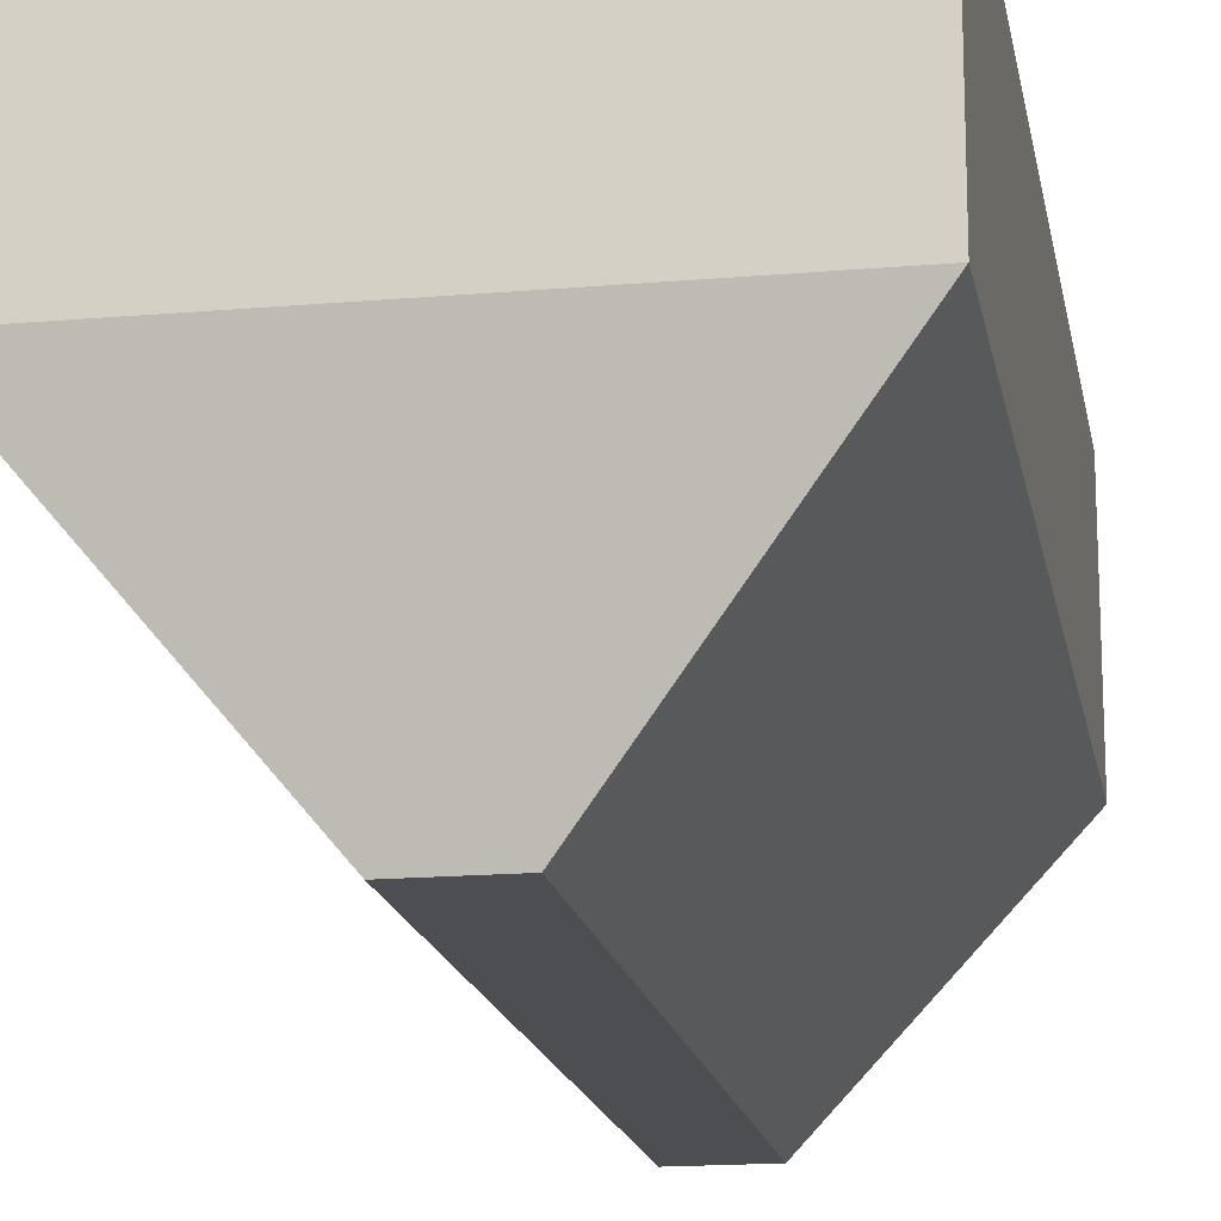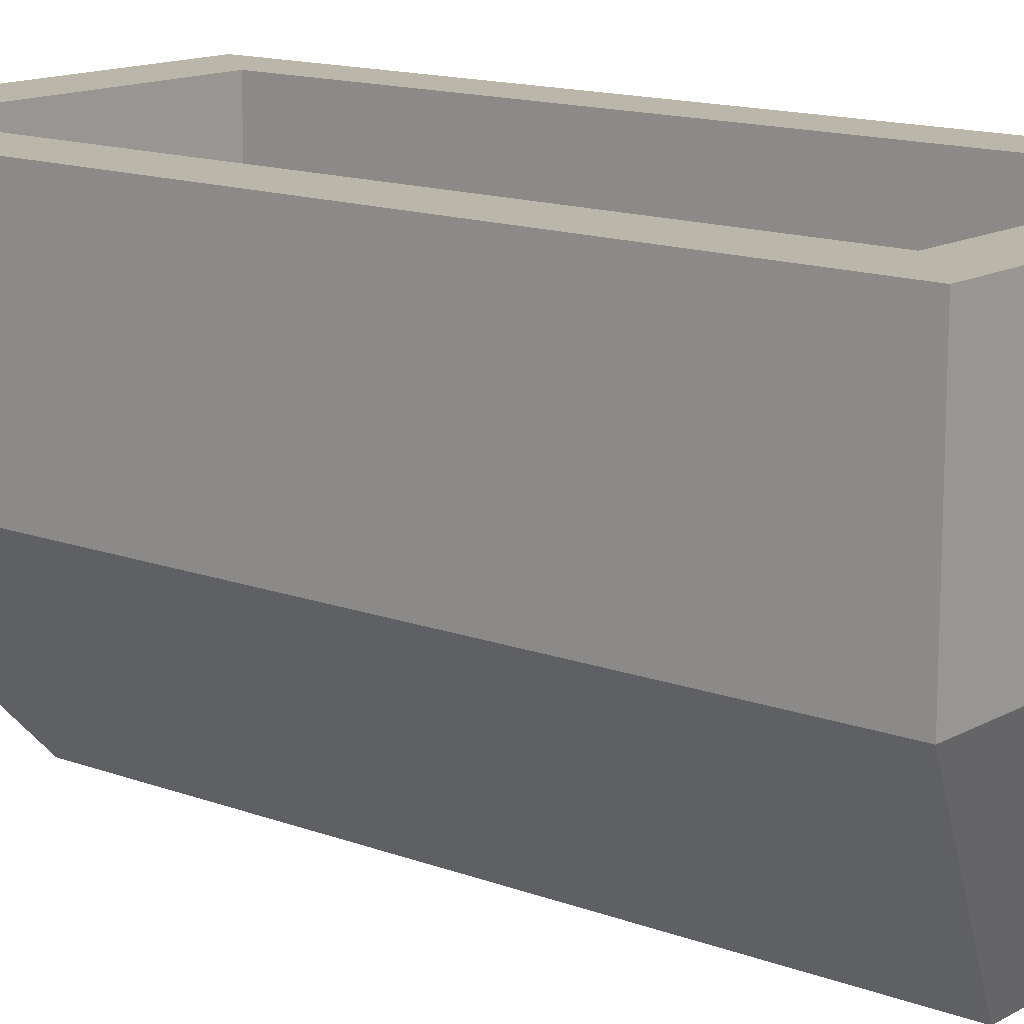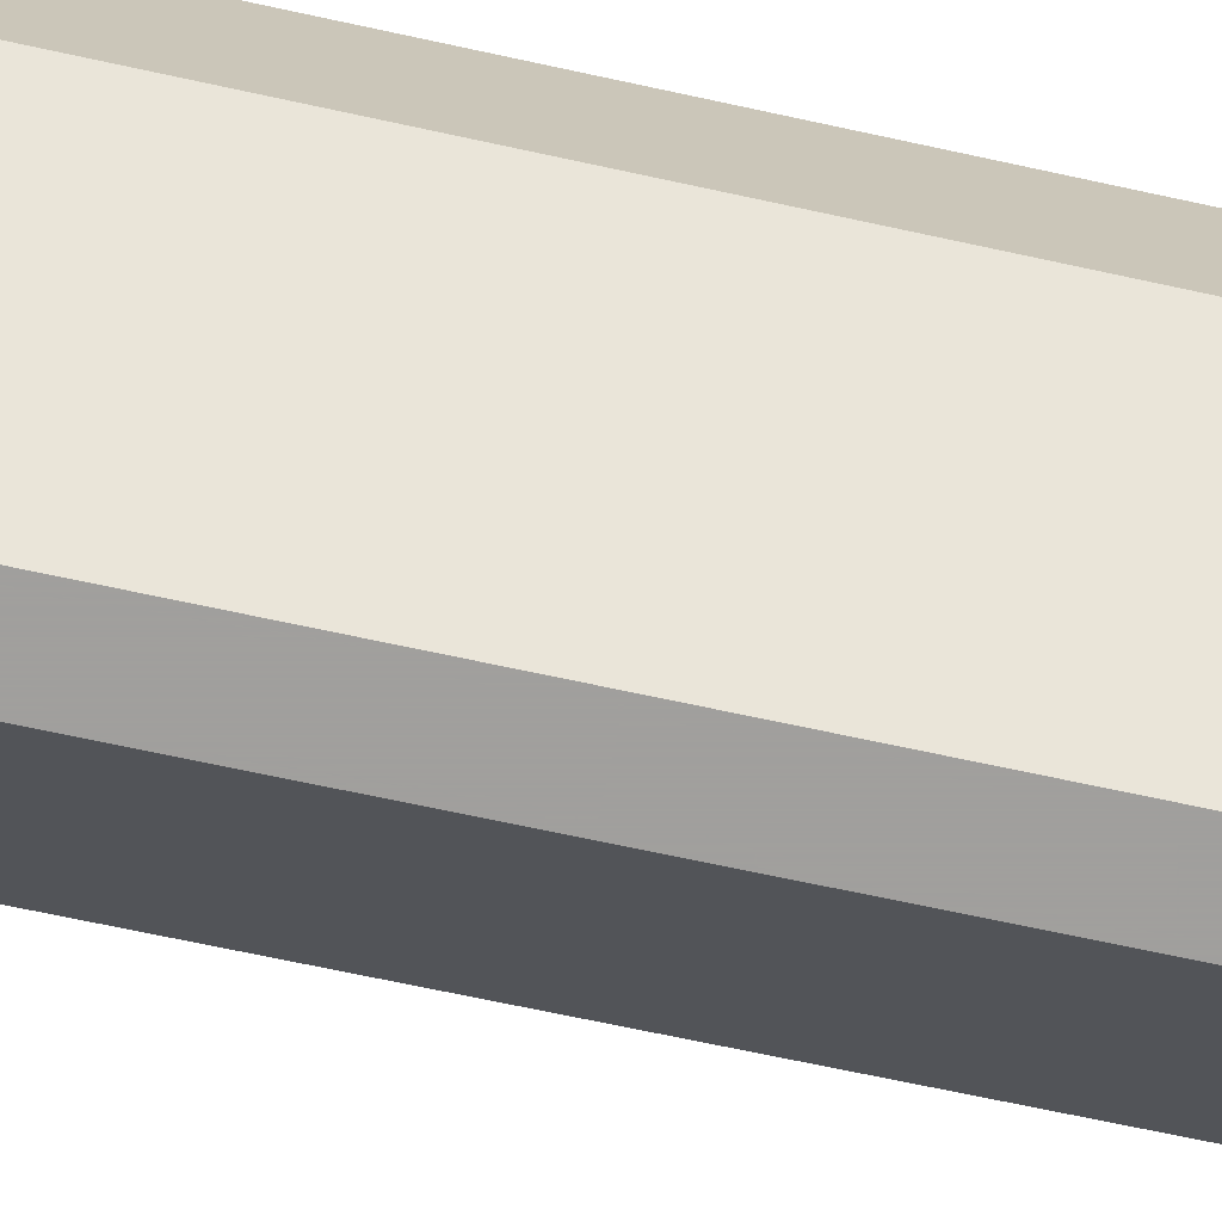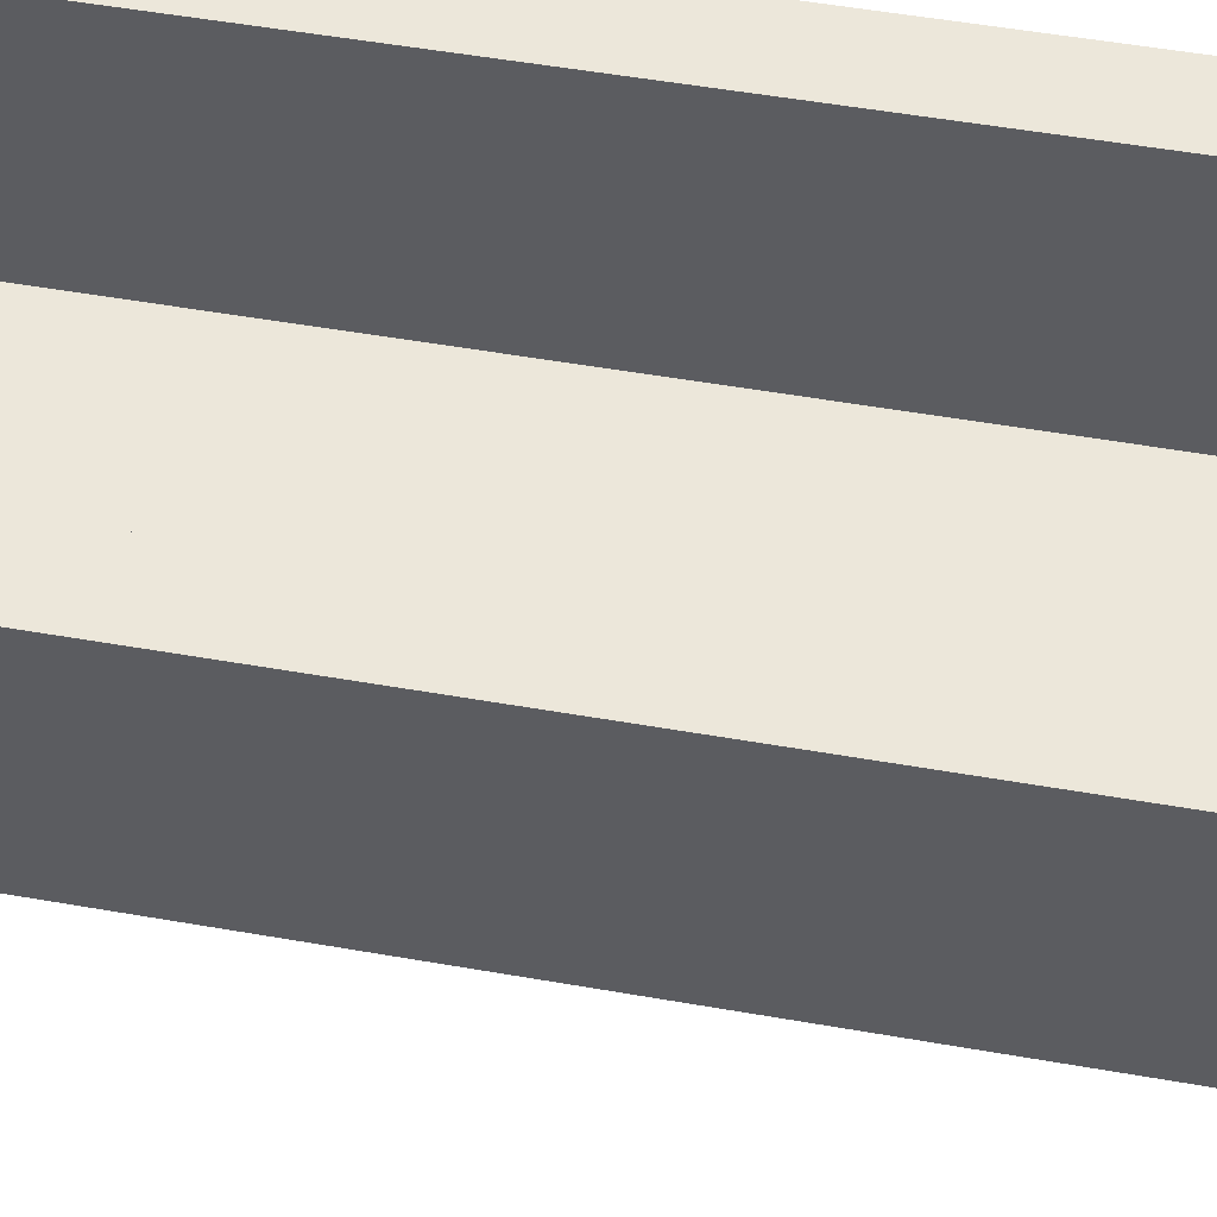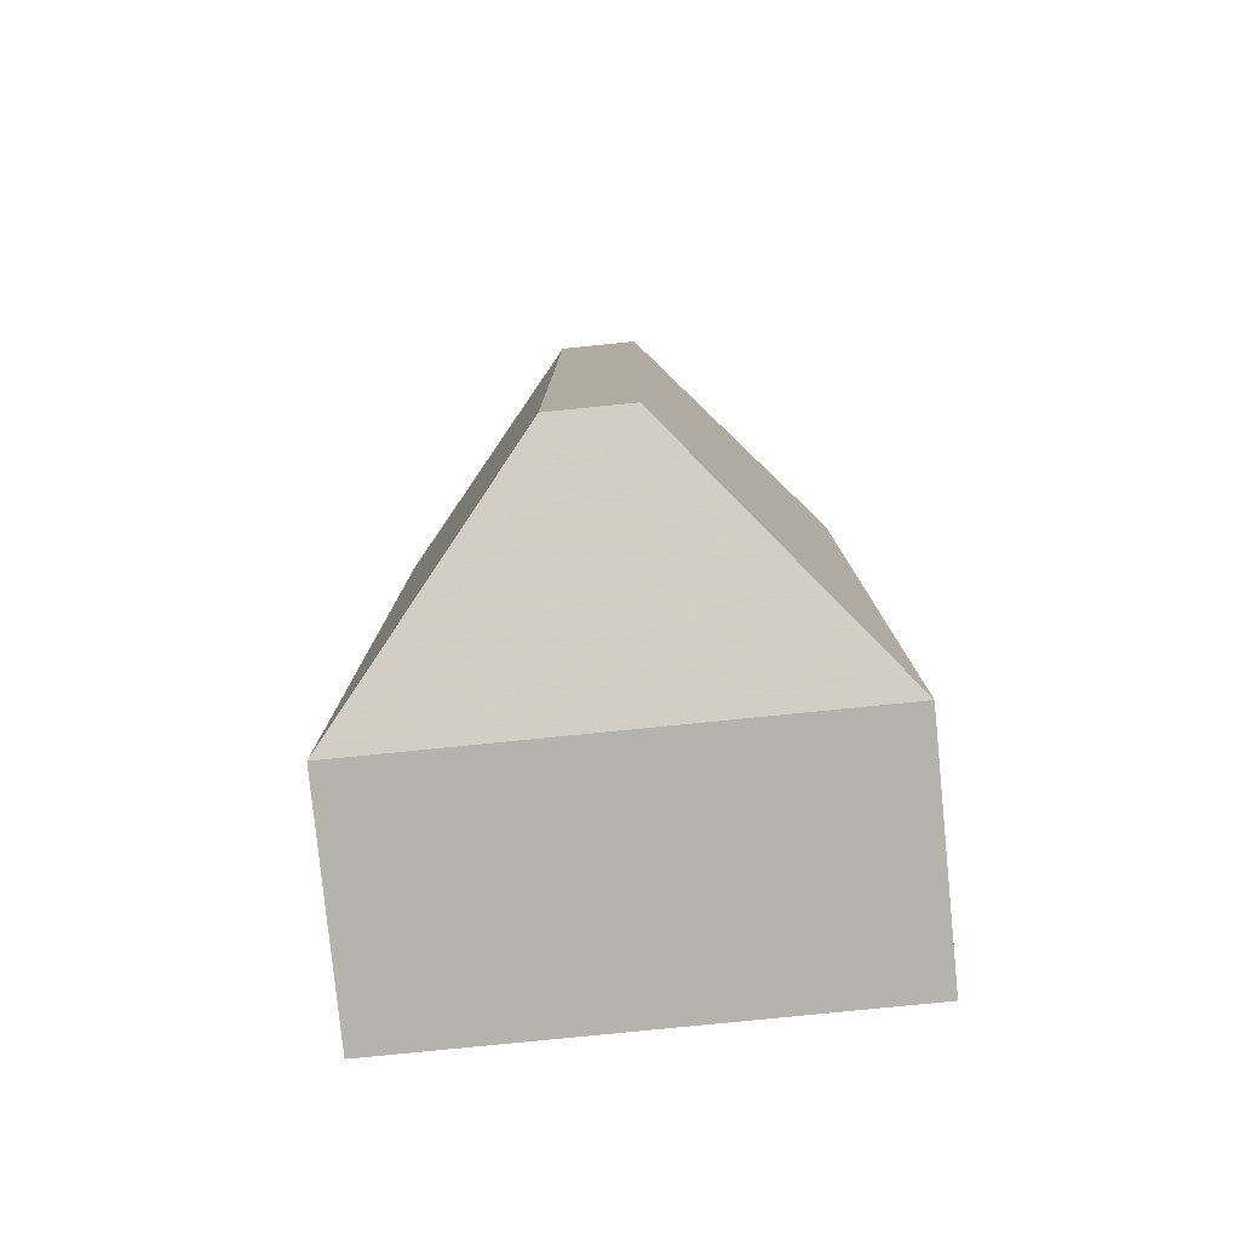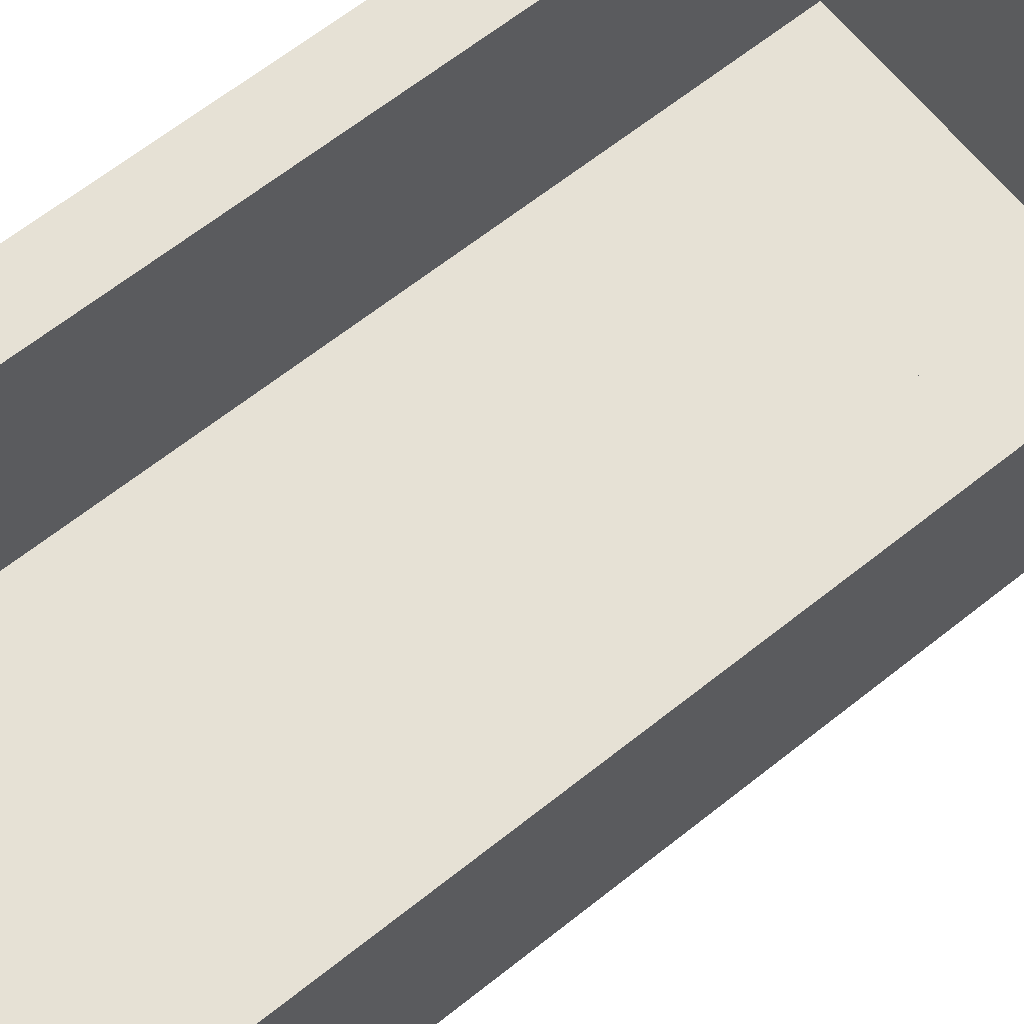
<metadata>
{"format":"obj","ext":"obj","renderer":"f3d","projection":"perspective","resolution":1024,"background":"white","views":[{"elev":-16.8,"azim":-170.0,"up":"+Y"},{"elev":14.1,"azim":129.5,"up":"+Y"},{"elev":-71.5,"azim":-102.1,"up":"+Y"},{"elev":53.2,"azim":-79.4,"up":"+Y"},{"elev":-79.9,"azim":5.7,"up":"+Z"},{"elev":64.7,"azim":51.3,"up":"+Y"}]}
</metadata>
<code>
o Object.1
v -10.16 20.32 37.37
v -7.342 20.32 40.64
v -7.342 20.32 37.37
v -10.16 20.32 20.32
v -7.342 20.32 20.32
v -10.16 20.32 2.764
v -7.342 20.32 2.764
v -10.16 20.32 0
v -7.342 20.32 0
v -7.342 10.16 0
v -10.16 10.16 0
v -1.685 0 3.471
v -1.218 0 3.471
v -1.685 0 5.76
v -10.16 10.16 2.764
v -10.16 10.16 20.32
v -1.685 0 20.3
v -1.685 0 34.42
v -1.218 0 20.3
v -1.218 0 5.76
v 1.178 0 5.76
v 1.178 0 3.471
v 7.122 10.16 0
v 1.681 0 3.471
v 10.16 10.16 0
v 10.16 10.16 2.764
v 1.681 0 5.76
v 1.178 0 20.3
v 1.681 0 20.3
v 1.178 0 34.42
v -1.218 0 34.42
v -1.218 0 37.13
v -1.685 0 37.13
v -10.16 10.16 37.37
v -10.16 10.16 40.64
v -10.16 20.32 40.64
v -7.342 10.16 40.64
v 7.122 20.32 40.64
v 7.122 10.16 40.64
v 10.16 20.32 40.64
v 10.16 10.16 40.64
v 10.16 20.32 37.37
v 10.16 10.16 37.37
v 10.16 20.32 20.32
v 10.16 10.16 20.32
v 10.16 20.32 2.764
v 10.16 20.32 0
v 7.122 20.32 0
v 7.122 20.32 2.764
v 7.122 20.32 20.32
v 7.122 10.16 20.32
v 7.122 10.16 37.37
v 7.122 20.32 37.37
v -7.342 10.16 37.37
v -7.342 10.16 20.32
v -7.342 10.16 2.764
v 7.122 10.16 2.764
v 1.681 0 34.42
v 1.681 0 37.13
v 1.178 0 37.13
f 1 2 3
f 4 1 3
f 4 3 5
f 6 4 5
f 6 5 7
f 8 6 7
f 8 7 9
f 8 9 10
f 8 10 11
f 12 11 10
f 12 10 13
f 13 14 12
f 15 12 14
f 16 15 14
f 16 14 17
f 18 16 17
f 19 18 17
f 20 19 17
f 21 19 20
f 22 21 20
f 22 20 13
f 13 23 22
f 23 24 22
f 23 25 24
f 24 25 26
f 24 26 27
f 24 27 21
f 27 28 21
f 27 29 28
f 29 30 28
f 28 30 31
f 28 31 19
f 30 32 31
f 31 32 33
f 31 33 18
f 33 34 18
f 33 35 34
f 36 34 35
f 2 36 35
f 2 35 37
f 38 2 37
f 38 37 39
f 40 38 39
f 40 39 41
f 42 40 41
f 42 41 43
f 44 42 43
f 44 43 45
f 46 44 45
f 46 45 26
f 47 46 26
f 48 46 47
f 48 47 25
f 48 49 46
f 9 49 48
f 9 48 23
f 49 44 46
f 49 50 44
f 49 51 50
f 50 51 52
f 50 52 53
f 50 53 42
f 53 52 54
f 53 54 3
f 3 38 53
f 3 54 55
f 55 54 52
f 55 52 51
f 56 55 51
f 56 51 57
f 7 56 57
f 7 57 49
f 5 55 56
f 49 57 51
f 45 43 58
f 45 58 29
f 43 59 58
f 58 59 60
f 58 60 30
f 59 39 60
f 39 32 60
f 50 42 44
f 43 41 59
f 53 40 42
f 59 41 39
f 53 38 40
f 39 37 32
f 36 1 34
f 1 16 34
f 37 35 33
f 37 33 32
f 30 60 32
f 29 58 30
f 27 45 29
f 27 26 45
f 47 26 25
f 48 25 23
f 24 21 22
f 21 28 19
f 19 31 18
f 18 34 16
f 20 17 14
f 4 15 16
f 13 20 14
f 13 10 23
f 15 11 12
f 6 11 15
f 9 23 10
f 9 7 49
f 6 8 11
f 5 56 7
f 4 6 15
f 3 55 5
f 1 4 16
f 3 2 38
f 1 36 2

</code>
